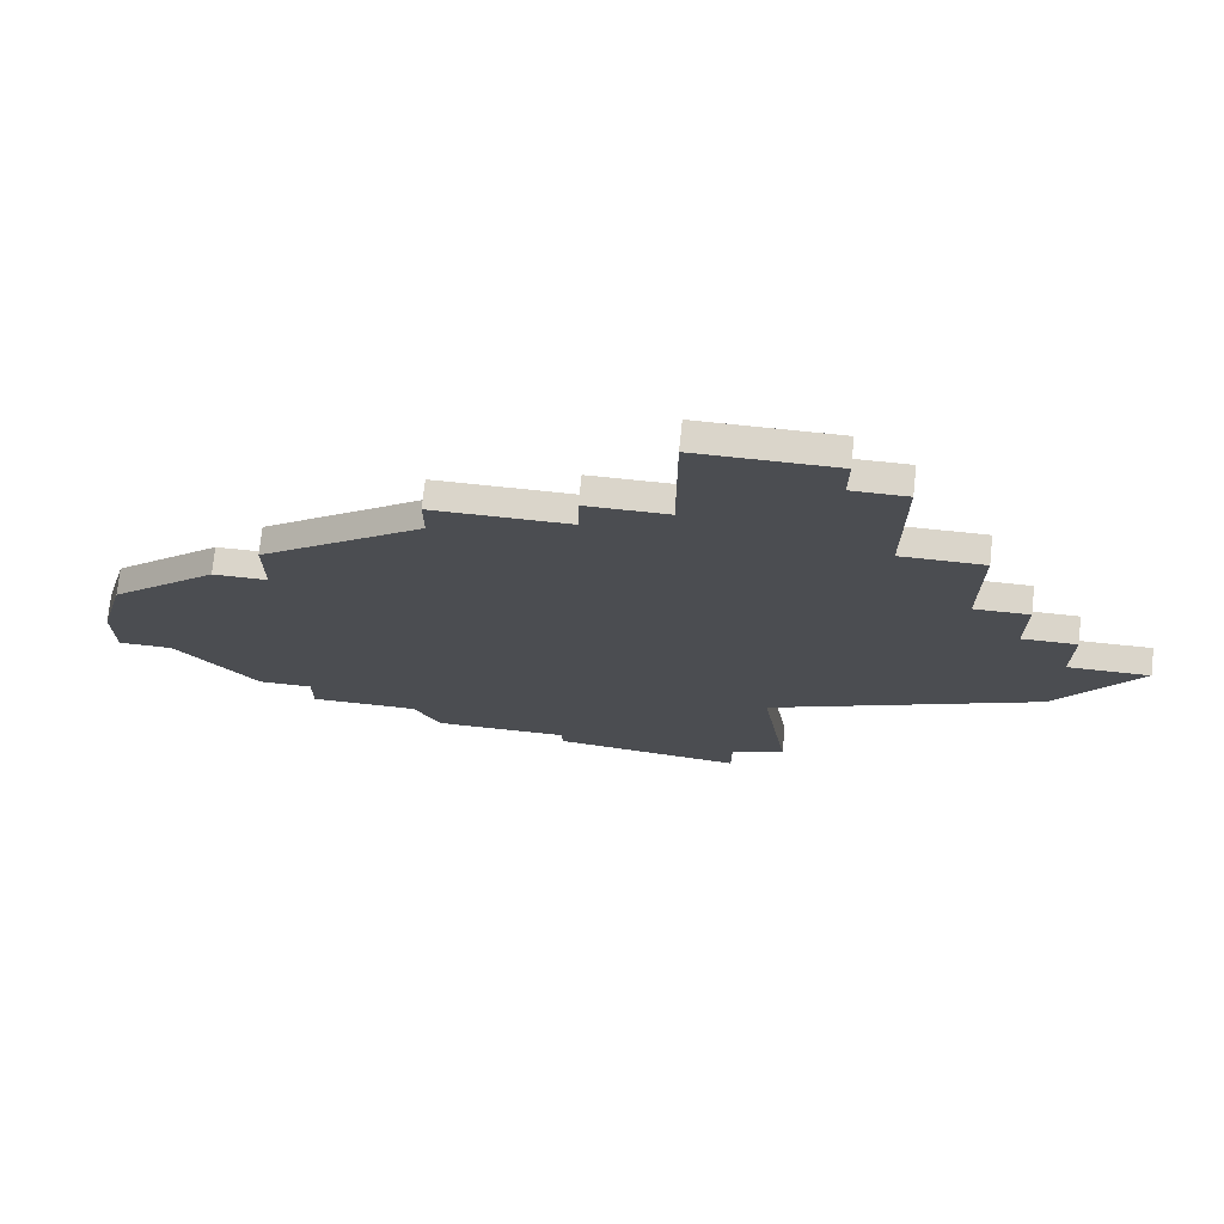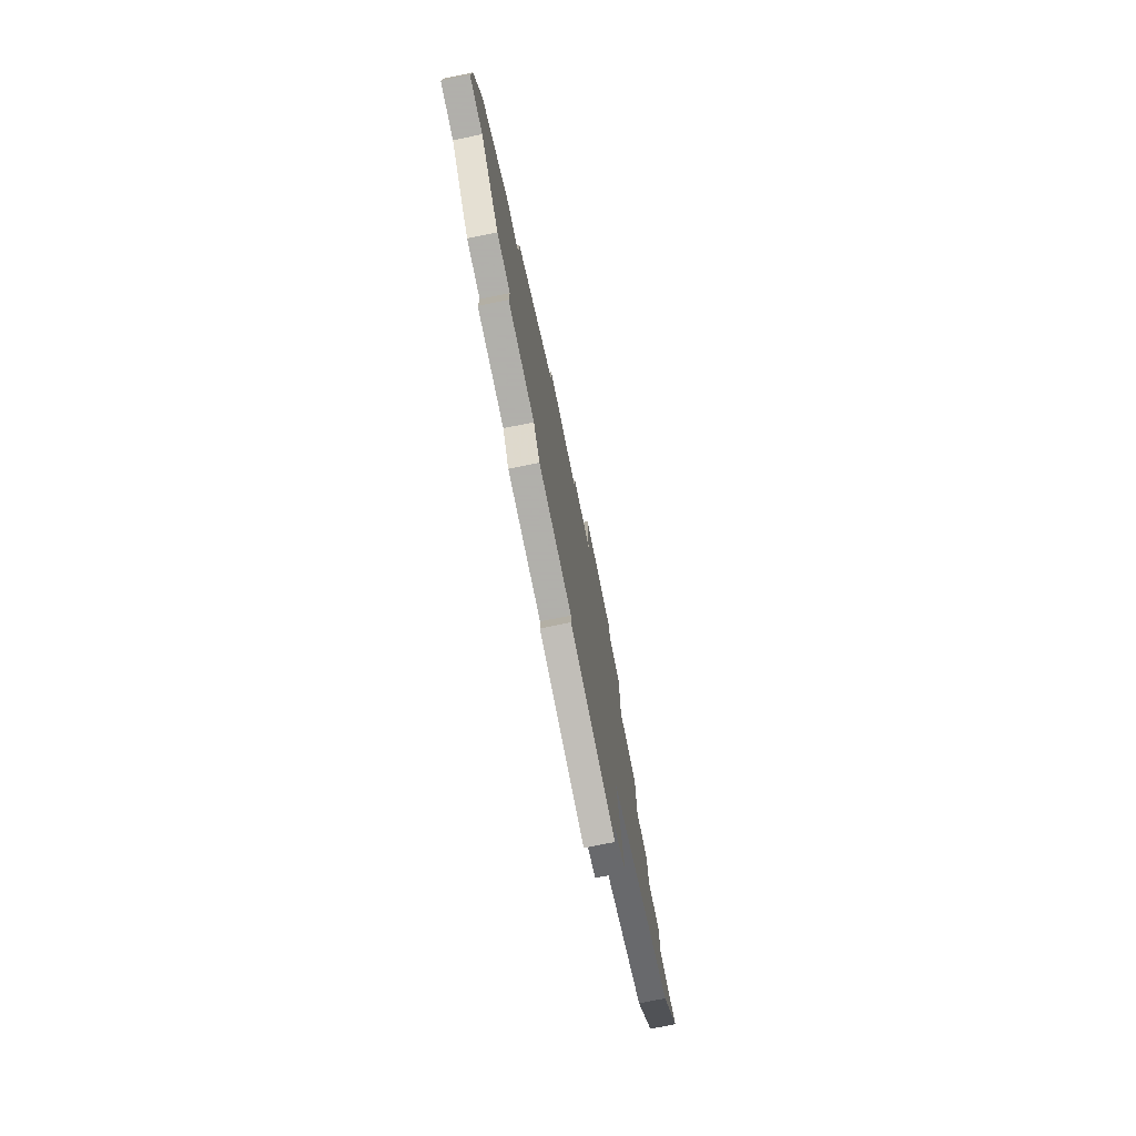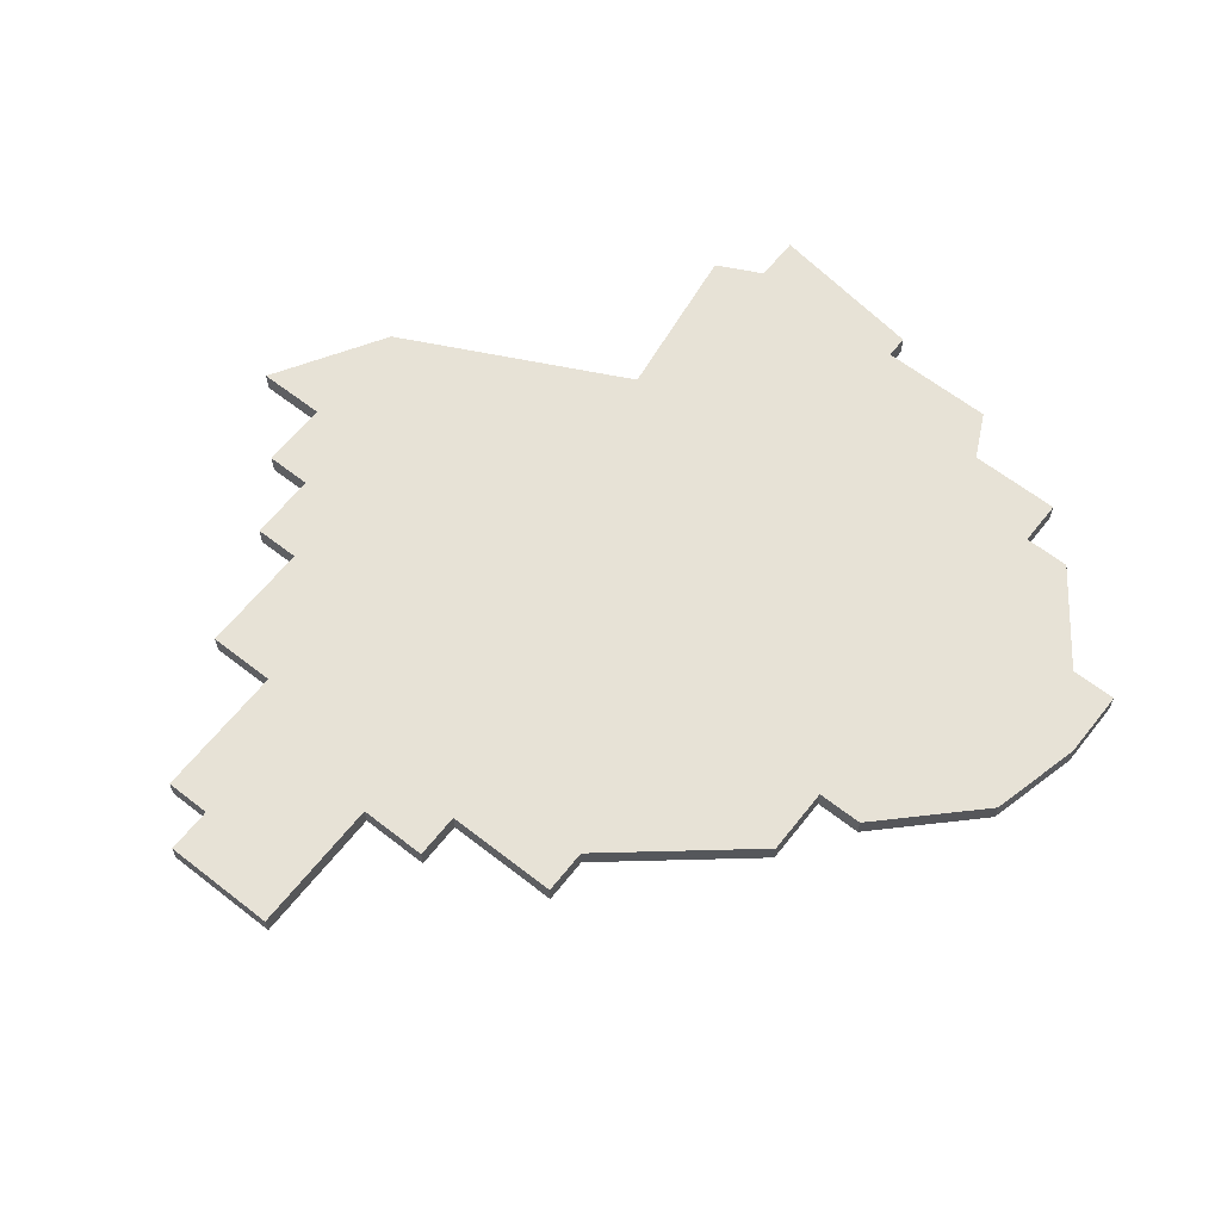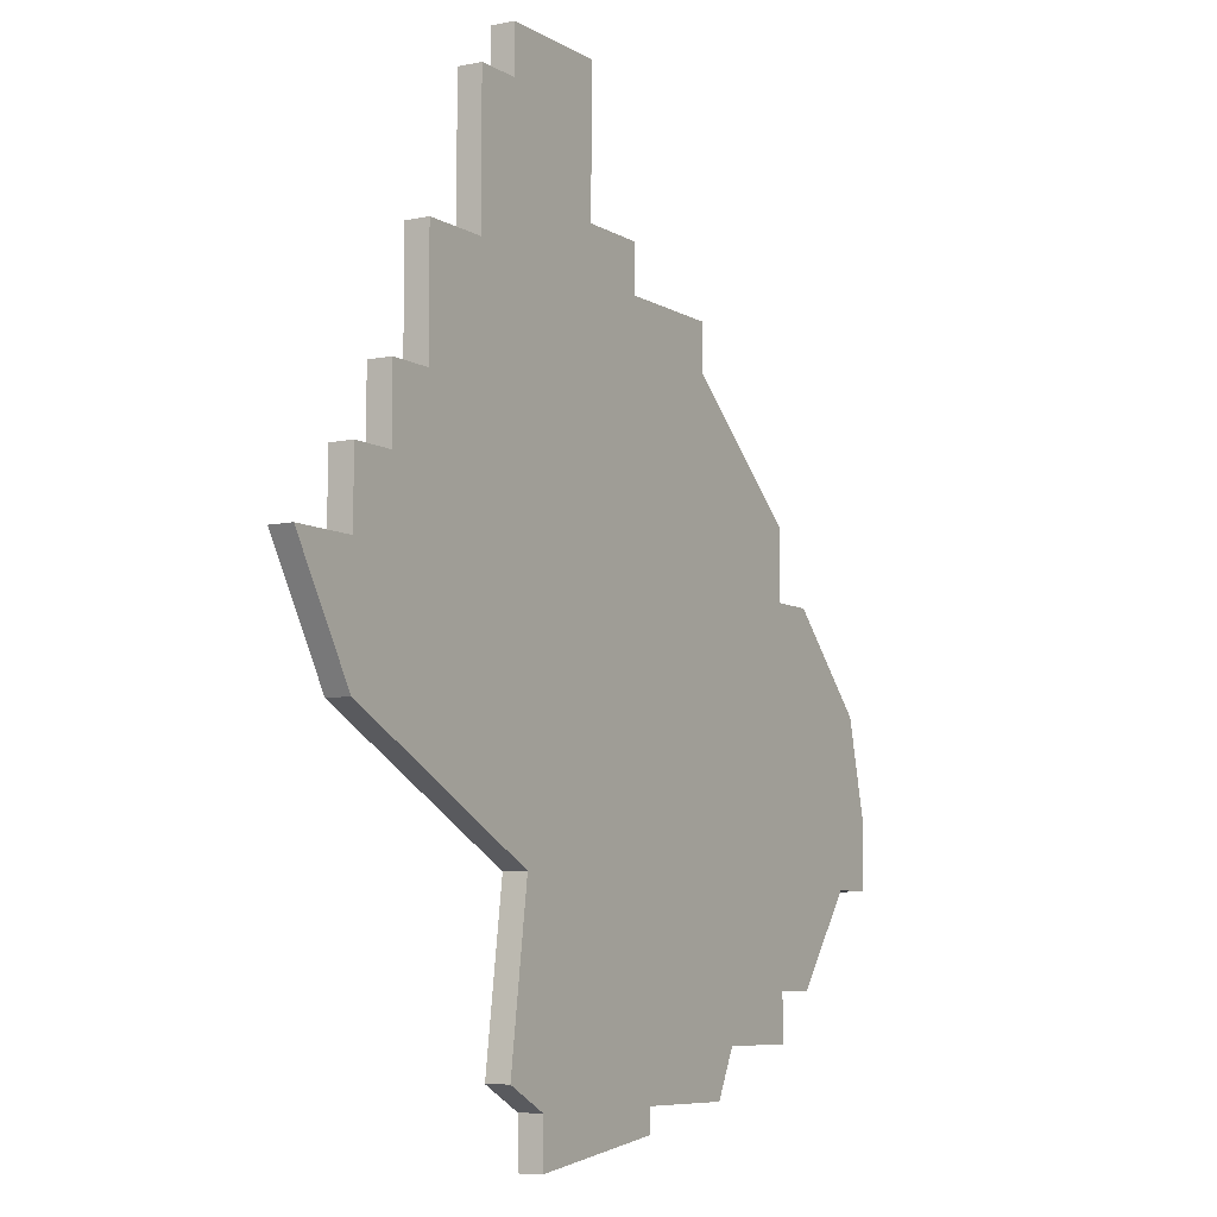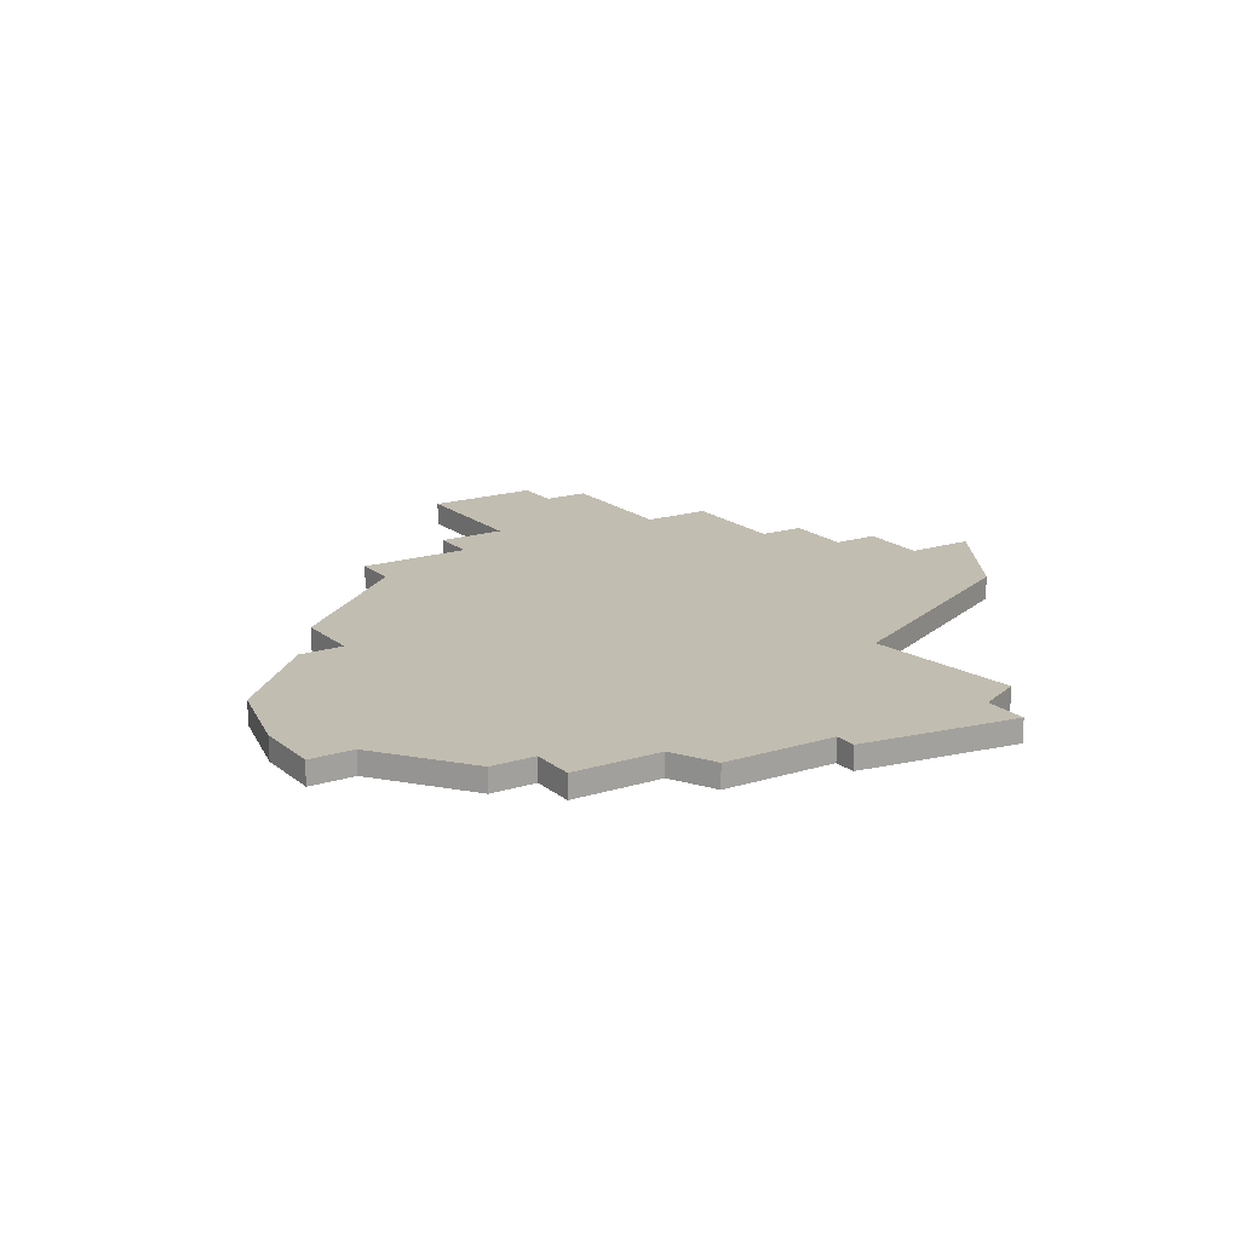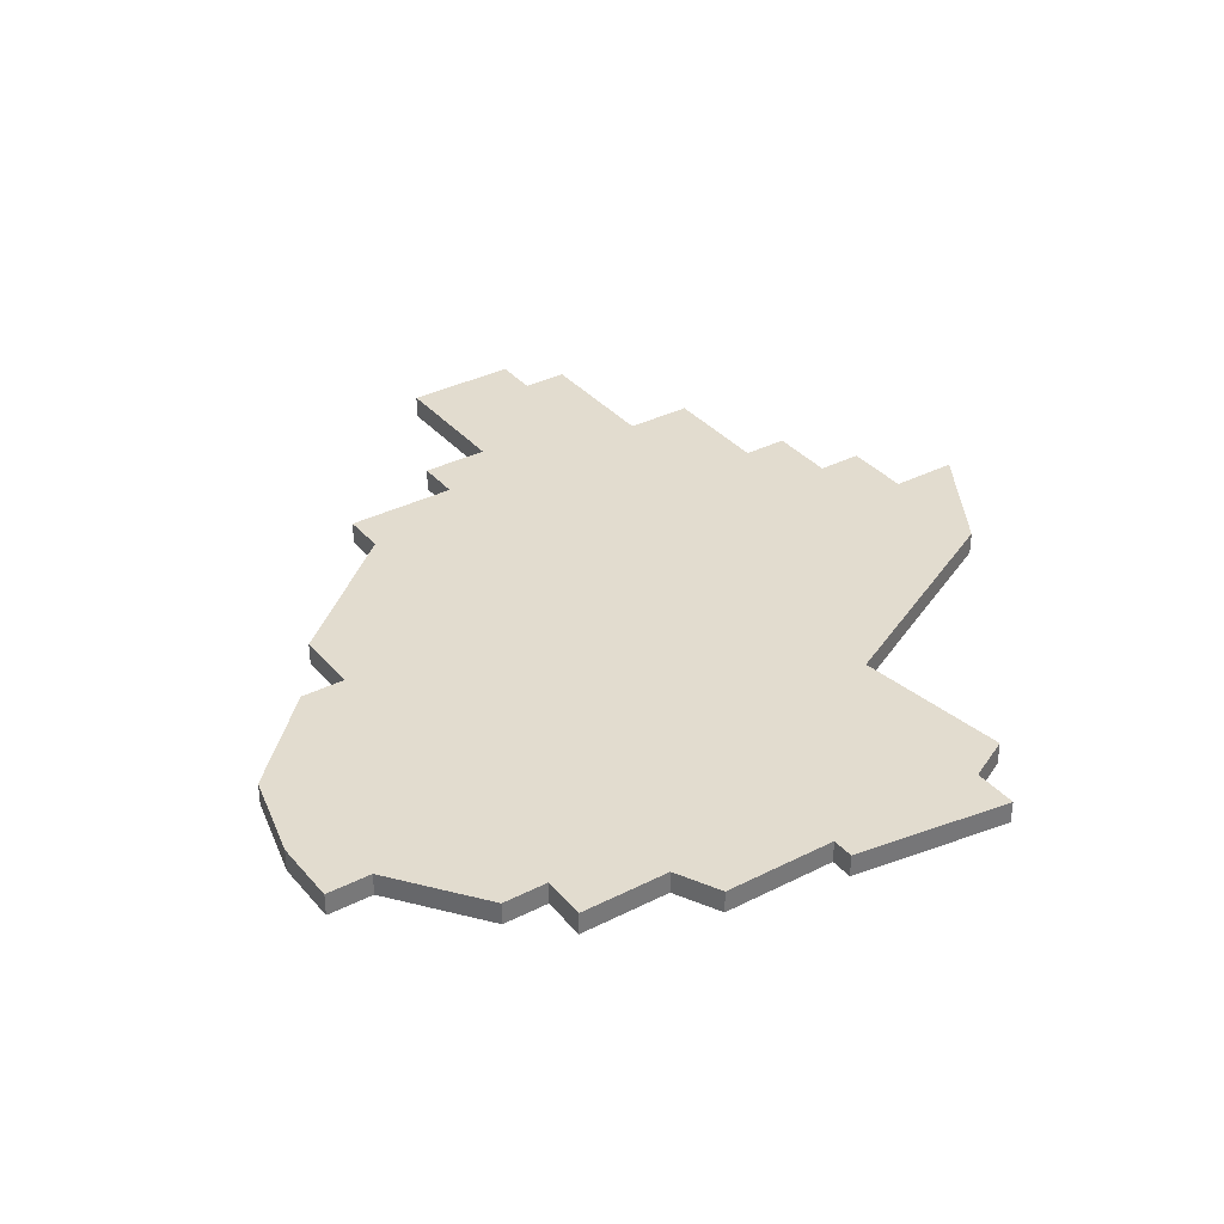
<metadata>
{"format":"obj","ext":"obj","renderer":"f3d","projection":"perspective","resolution":1024,"background":"white","views":[{"elev":74.2,"azim":5.9,"up":"+Y"},{"elev":-78.4,"azim":-78.6,"up":"+Y"},{"elev":63.0,"azim":-141.7,"up":"+Z"},{"elev":-7.3,"azim":121.3,"up":"+Y"},{"elev":17.0,"azim":-32.5,"up":"+Z"},{"elev":34.7,"azim":-34.3,"up":"+Z"}]}
</metadata>
<code>
v 3237 -433 0
v 3237 -433 1
v 3237 -435 0
v 3237 -435 1
v 3245 -463 0
v 3245 -463 1
v 3245 -427 0
v 3245 -427 1
v 3245 -429 0
v 3245 -429 1
v 3220 -449 0
v 3220 -449 1
v 3236 -464 0
v 3236 -464 1
v 3236 -465 0
v 3236 -465 1
v 3244 -456 0
v 3244 -456 1
v 3219 -456 0
v 3219 -456 1
v 3219 -453 0
v 3219 -453 1
v 3252 -440 0
v 3252 -440 1
v 3252 -443 0
v 3252 -443 1
v 3243 -464 0
v 3243 -464 1
v 3243 -466 0
v 3243 -466 1
v 3226 -442 0
v 3226 -442 1
v 3226 -460 0
v 3226 -460 1
v 3226 -445 0
v 3226 -445 1
v 3226 -462 0
v 3226 -462 1
v 3250 -440 0
v 3250 -440 1
v 3250 -435 0
v 3250 -435 1
v 3241 -427 0
v 3241 -427 1
v 3224 -460 0
v 3224 -460 1
v 3224 -445 0
v 3224 -445 1
v 3257 -446 0
v 3257 -446 1
v 3232 -435 0
v 3232 -435 1
v 3232 -437 0
v 3232 -437 1
v 3240 -433 0
v 3240 -433 1
v 3240 -427 0
v 3240 -427 1
v 3231 -464 0
v 3231 -464 1
v 3247 -435 0
v 3247 -435 1
v 3247 -429 0
v 3247 -429 1
v 3230 -462 0
v 3230 -462 1
v 3221 -456 0
v 3221 -456 1
v 3254 -446 0
v 3254 -446 1
v 3254 -451 0
v 3254 -451 1
v 3254 -443 0
v 3254 -443 1
f 33 45 67
f 21 67 19
f 65 33 35
f 65 37 33
f 59 65 13
f 67 35 33
f 13 65 17
f 65 35 17
f 11 67 21
f 11 47 35
f 67 11 35
f 53 35 31
f 53 51 3
f 55 3 1
f 3 17 53
f 17 35 53
f 27 15 13
f 27 13 17
f 27 17 5
f 17 3 39
f 25 69 71
f 49 71 69
f 25 73 69
f 17 25 71
f 39 25 17
f 43 9 55
f 61 55 9
f 55 57 43
f 9 43 7
f 25 39 23
f 39 61 41
f 9 63 61
f 3 55 61
f 3 61 39
f 29 15 27
f 68 46 34
f 20 68 22
f 36 34 66
f 34 38 66
f 14 66 60
f 34 36 68
f 18 66 14
f 18 36 66
f 22 68 12
f 36 48 12
f 36 12 68
f 32 36 54
f 4 52 54
f 2 4 56
f 54 18 4
f 54 36 18
f 14 16 28
f 18 14 28
f 6 18 28
f 40 4 18
f 72 70 26
f 70 72 50
f 70 74 26
f 72 26 18
f 18 26 40
f 56 10 44
f 10 56 62
f 44 58 56
f 8 44 10
f 24 40 26
f 42 62 40
f 62 64 10
f 62 56 4
f 40 62 4
f 28 16 30
f 22 12 21
f 21 12 11
f 20 22 19
f 19 22 21
f 68 20 67
f 67 20 19
f 46 68 45
f 45 68 67
f 34 46 33
f 33 46 45
f 38 34 37
f 37 34 33
f 66 38 65
f 65 38 37
f 60 66 59
f 59 66 65
f 14 60 13
f 13 60 59
f 16 14 15
f 15 14 13
f 30 16 29
f 29 16 15
f 28 30 27
f 27 30 29
f 6 28 5
f 5 28 27
f 18 6 17
f 17 6 5
f 72 18 71
f 71 18 17
f 50 72 49
f 49 72 71
f 70 50 69
f 69 50 49
f 74 70 73
f 73 70 69
f 26 74 25
f 25 74 73
f 24 26 23
f 23 26 25
f 40 24 39
f 39 24 23
f 42 40 41
f 41 40 39
f 62 42 61
f 61 42 41
f 64 62 63
f 63 62 61
f 10 64 9
f 9 64 63
f 8 10 7
f 7 10 9
f 44 8 43
f 43 8 7
f 58 44 57
f 57 44 43
f 56 58 55
f 55 58 57
f 2 56 1
f 1 56 55
f 4 2 3
f 3 2 1
f 52 4 51
f 51 4 3
f 54 52 53
f 53 52 51
f 32 54 31
f 31 54 53
f 36 32 35
f 35 32 31
f 12 48 11
f 11 48 47
f 48 36 47
f 47 36 35

</code>
